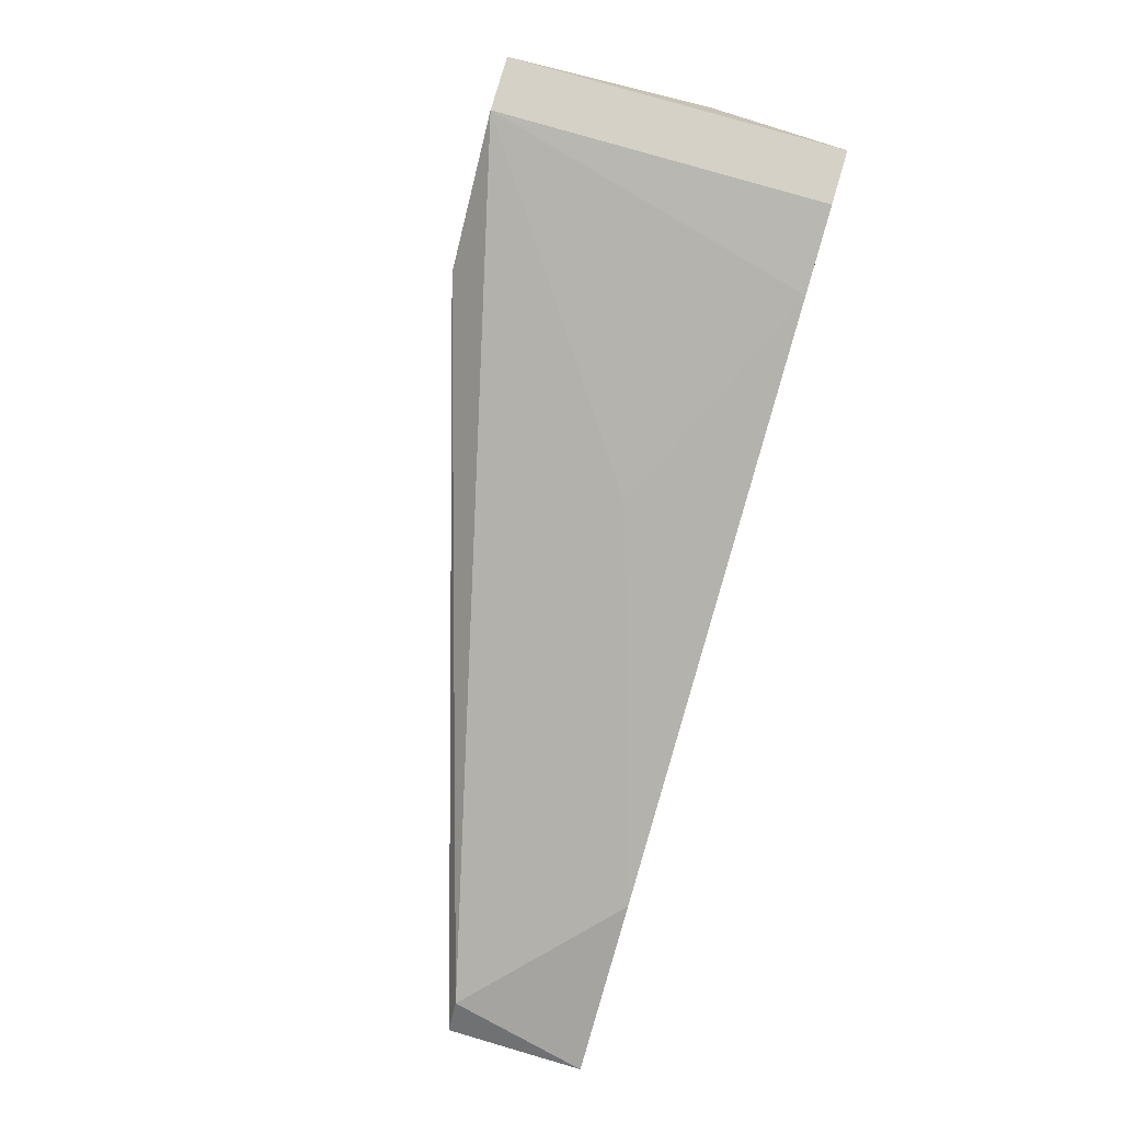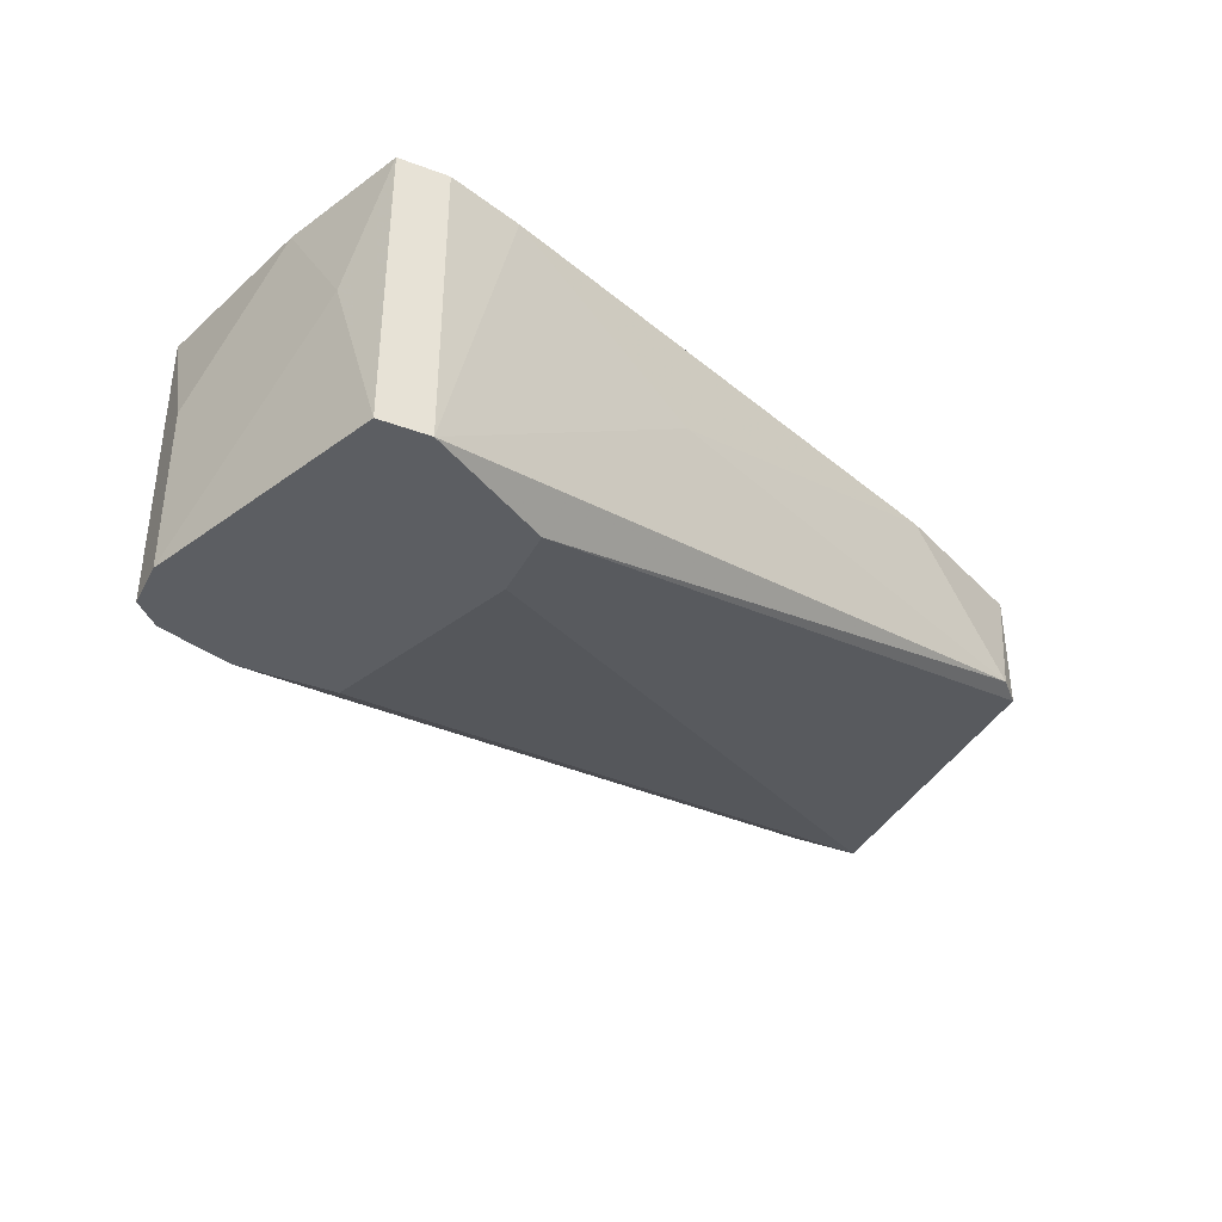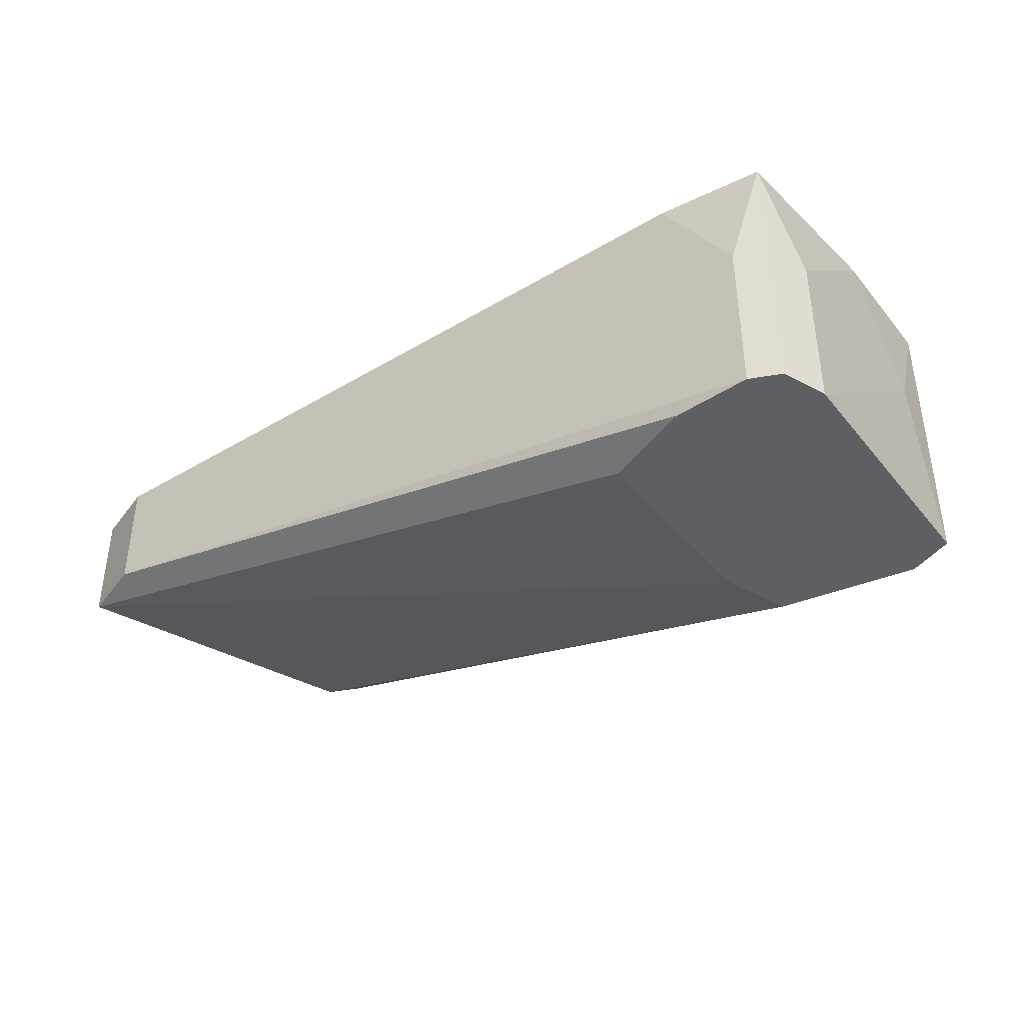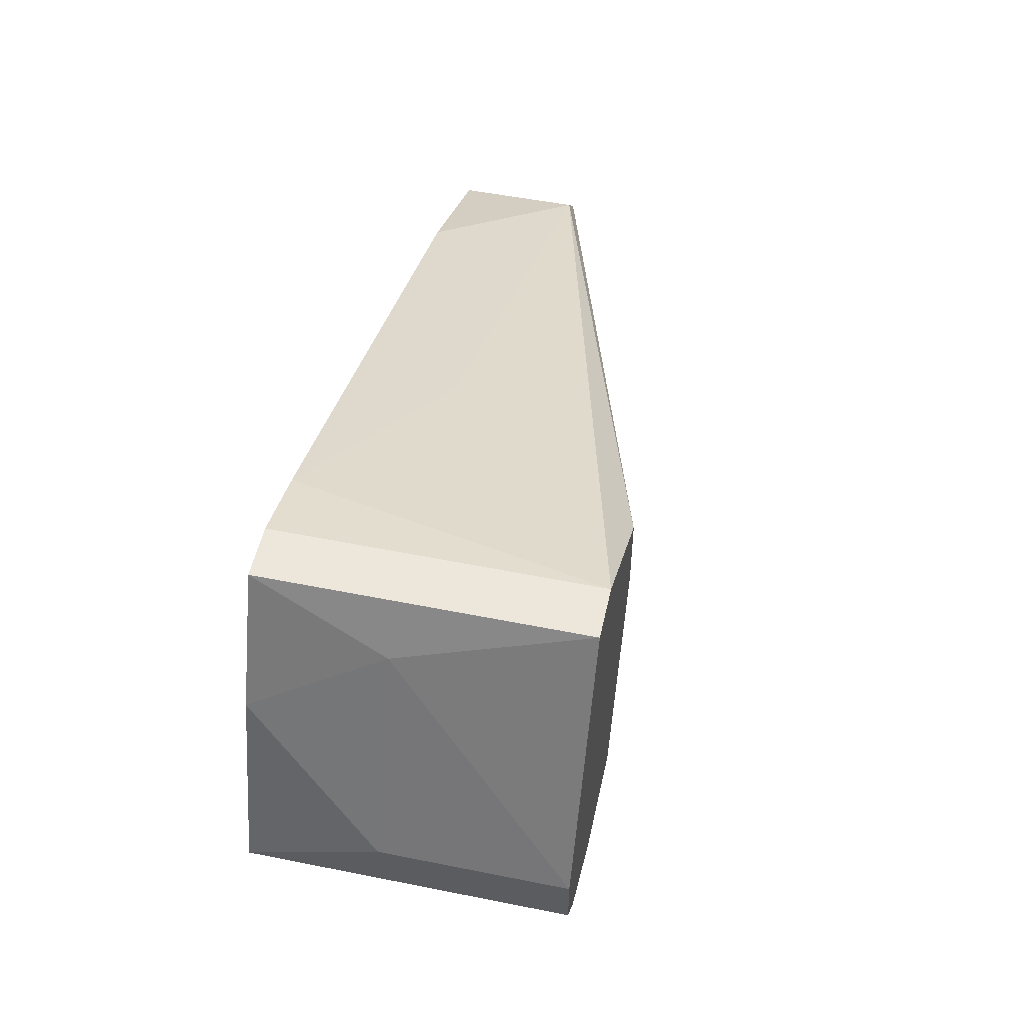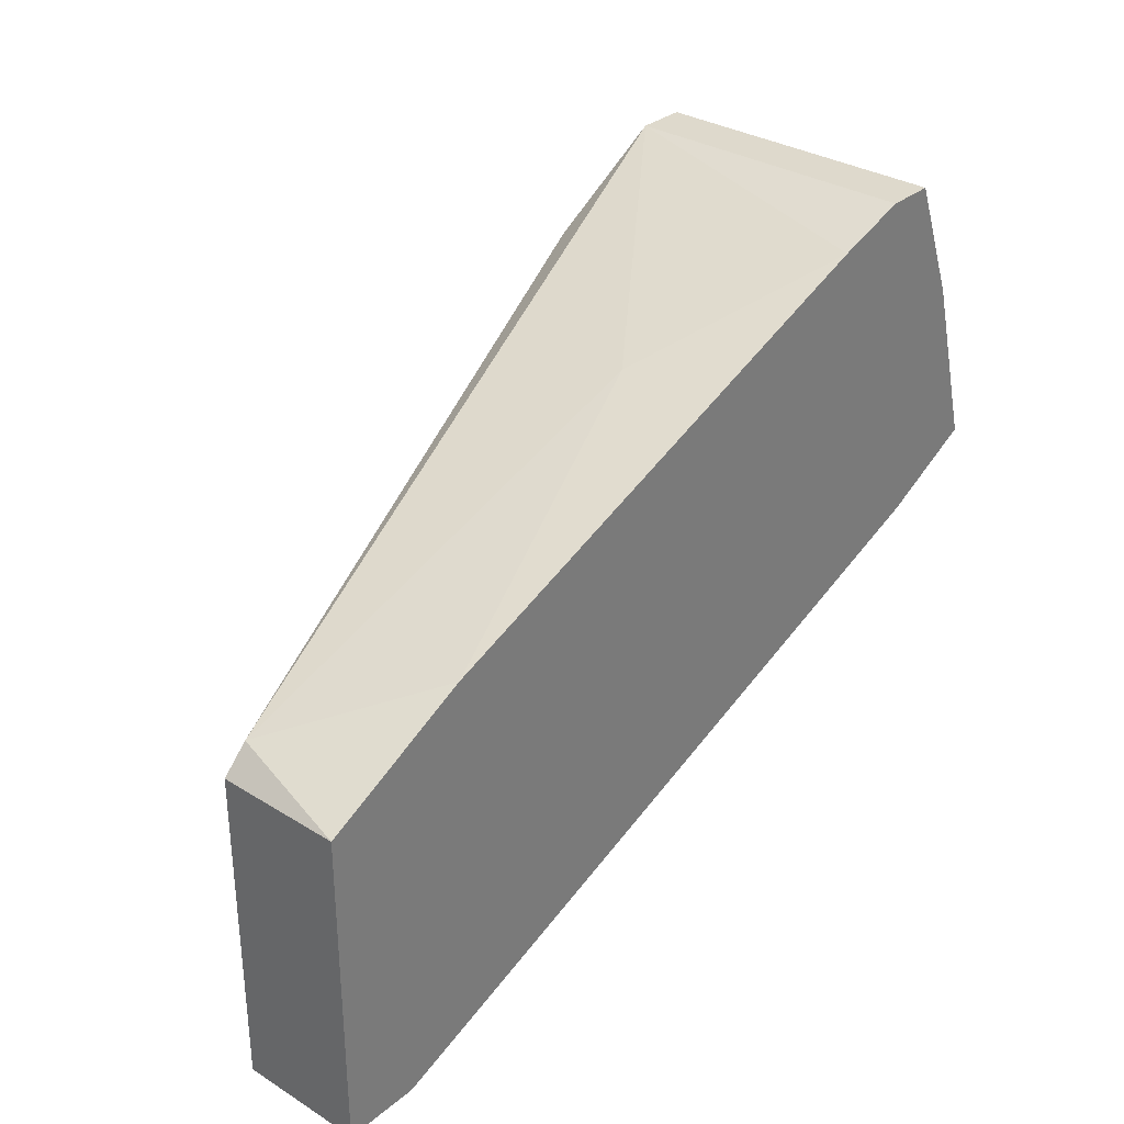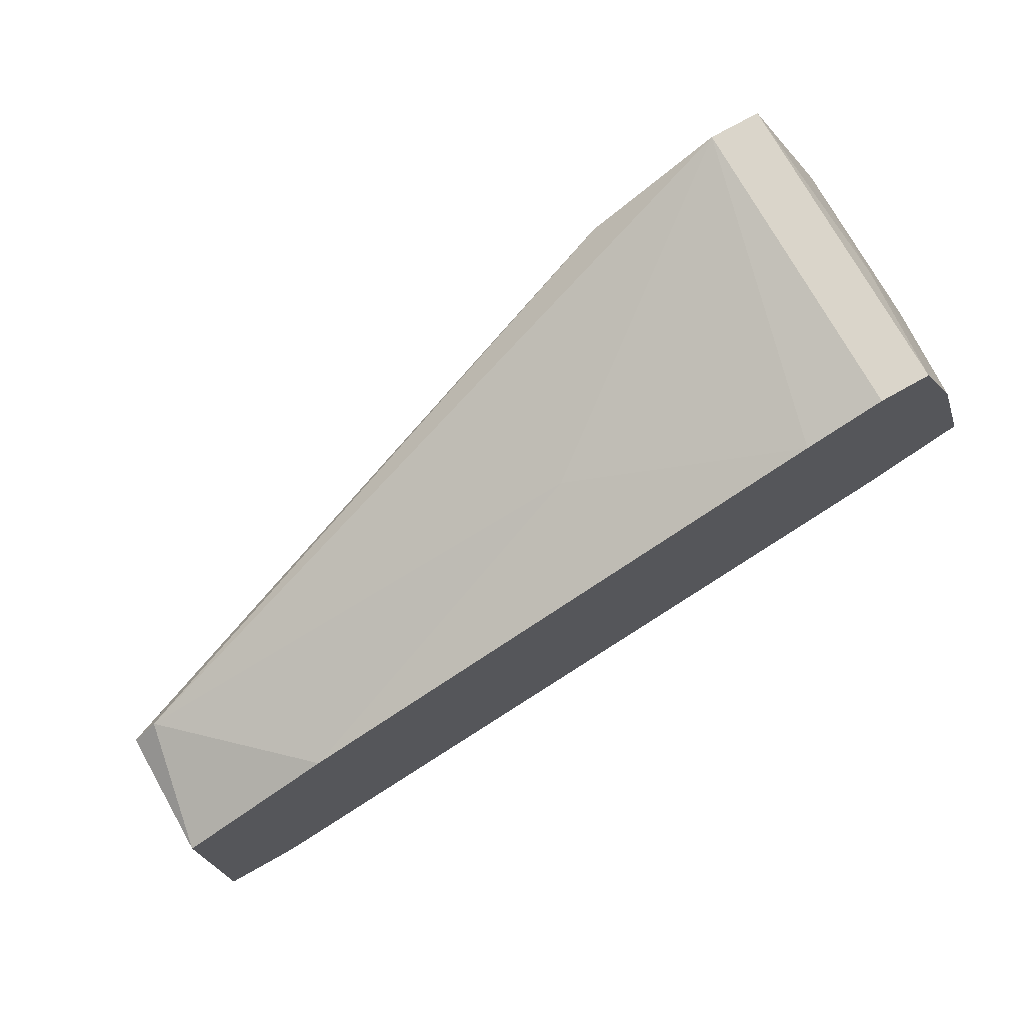
<metadata>
{"format":"obj","ext":"obj","renderer":"f3d","projection":"perspective","resolution":1024,"background":"white","views":[{"elev":79.2,"azim":-73.7,"up":"+Y"},{"elev":-38.0,"azim":154.6,"up":"+Z"},{"elev":-41.2,"azim":56.8,"up":"+Z"},{"elev":52.1,"azim":102.3,"up":"+Y"},{"elev":31.9,"azim":-49.0,"up":"+Y"},{"elev":74.3,"azim":-29.4,"up":"+Y"}]}
</metadata>
<code>
v 0.06472 0.03109 -0.01642
v 0.05155 0.03401 -0.03398
v 0.05155 0.02963 -0.03398
v 0.06325 0.03548 -0.02374
v 0.05447 0.03694 -0.01642
v 0.06618 0.01939 -0.02374
v 0.06618 0.01939 -0.03398
v 0.02374 0.02524 -0.01642
v 0.01496 0.001823 -0.02374
v 0.01496 0.001823 -0.01642
v 0.01496 0.02085 -0.02374
v 0.01496 0.02085 -0.01642
v 0.06765 0.02377 -0.02374
v 0.06765 0.02377 -0.03398
v 0.06765 0.02085 -0.01642
v 0.06765 0.02085 -0.03398
v 0.05593 0.01792 -0.03398
v 0.04276 0.03255 -0.02228
v 0.01643 0.02231 -0.02374
v 0.05886 0.03841 -0.01642
v 0.05886 0.03841 -0.03398
v 0.06179 0.03841 -0.01642
v 0.06179 0.03841 -0.03398
v 0.06179 0.01792 -0.01642
v 0.06179 0.01792 -0.03398
v 0.01936 0.001823 -0.02374
v 0.01936 0.001823 -0.01642
f 14 15 16
f 22 27 15
f 27 22 12
f 23 7 3
f 12 22 5
f 3 7 17
f 9 3 17
f 7 23 14
f 22 23 21
f 23 3 21
f 7 27 26
f 27 9 26
f 9 17 26
f 9 27 10
f 27 12 10
f 12 9 10
f 15 27 24
f 12 19 11
f 9 12 11
f 3 9 11
f 21 3 2
f 19 21 2
f 11 19 2
f 3 11 2
f 19 12 8
f 12 5 8
f 15 14 13
f 27 7 6
f 7 15 6
f 24 27 6
f 15 24 6
f 21 19 18
f 5 21 18
f 19 8 18
f 8 5 18
f 23 22 4
f 14 23 4
f 13 14 4
f 17 7 25
f 7 26 25
f 26 17 25
f 22 15 1
f 15 13 1
f 4 22 1
f 13 4 1
f 5 22 20
f 22 21 20
f 21 5 20
f 15 7 16
f 7 14 16

</code>
